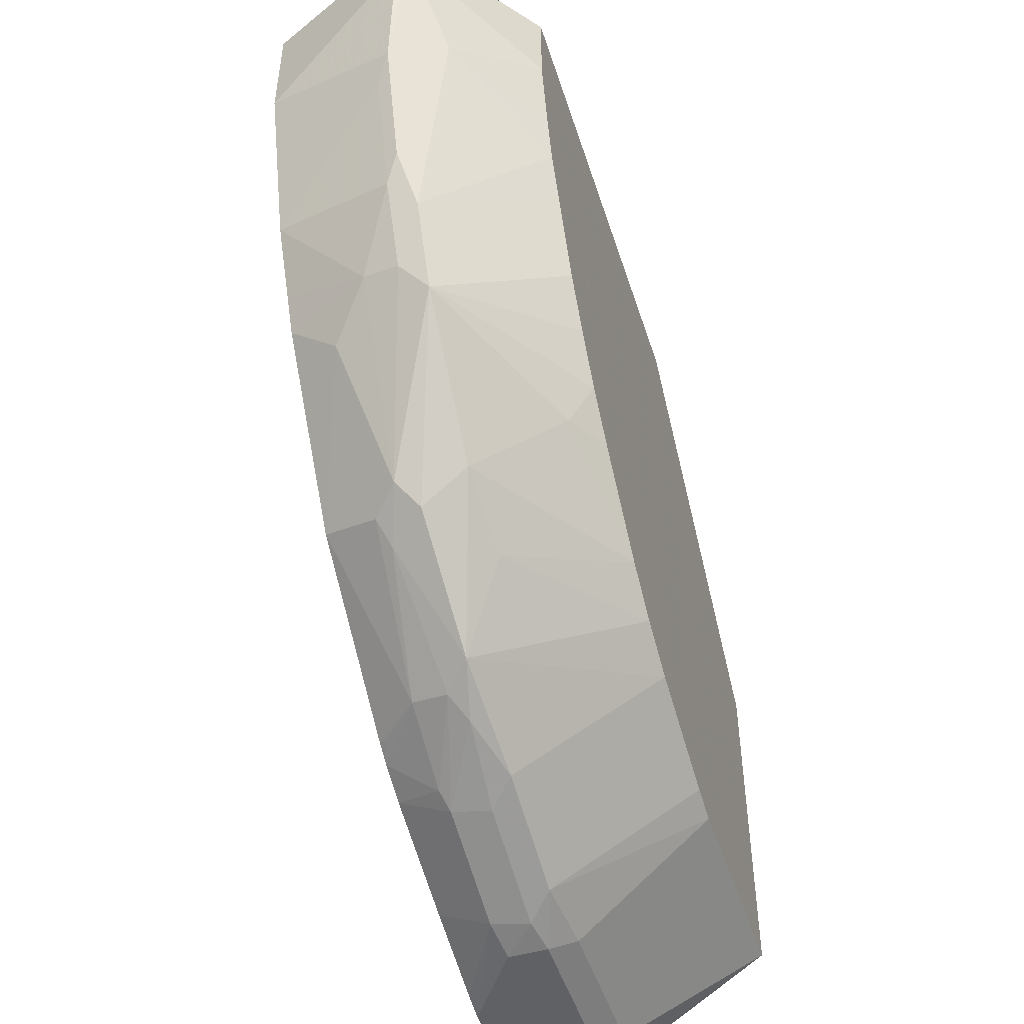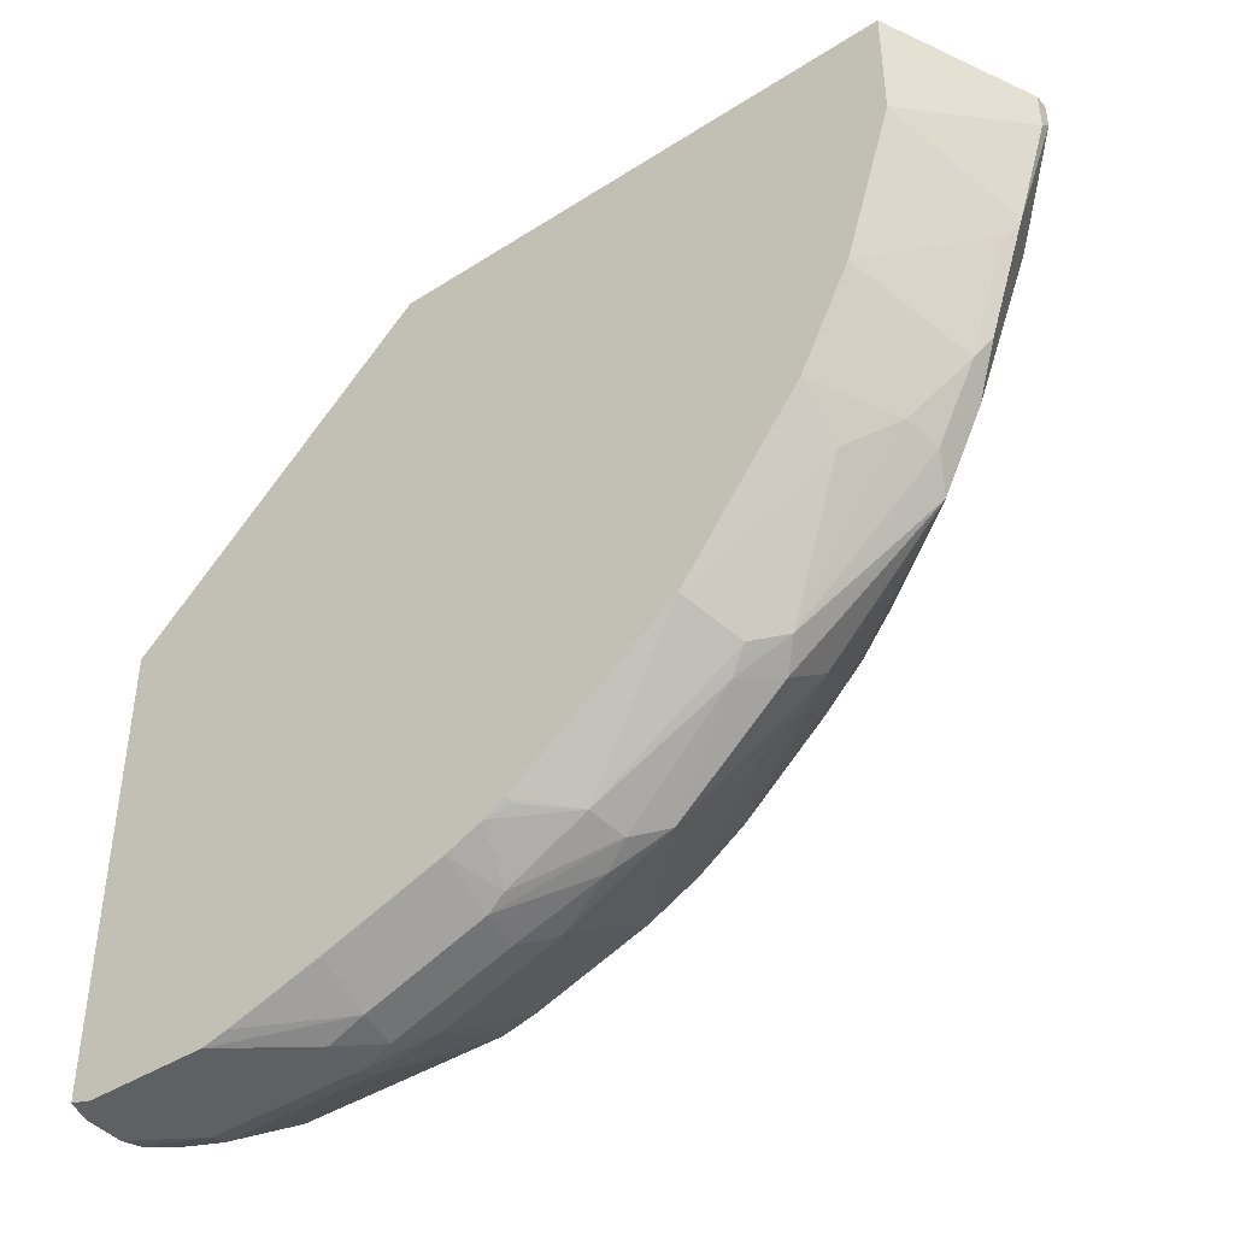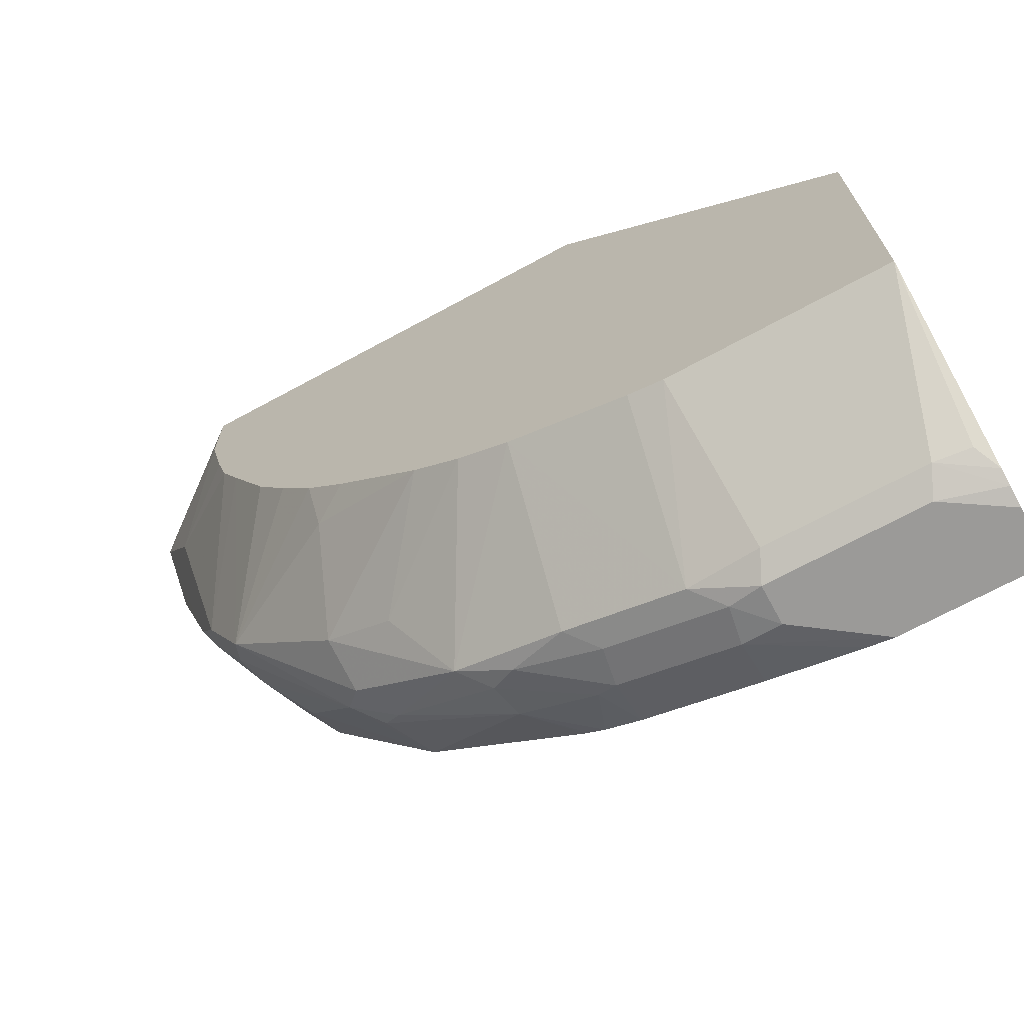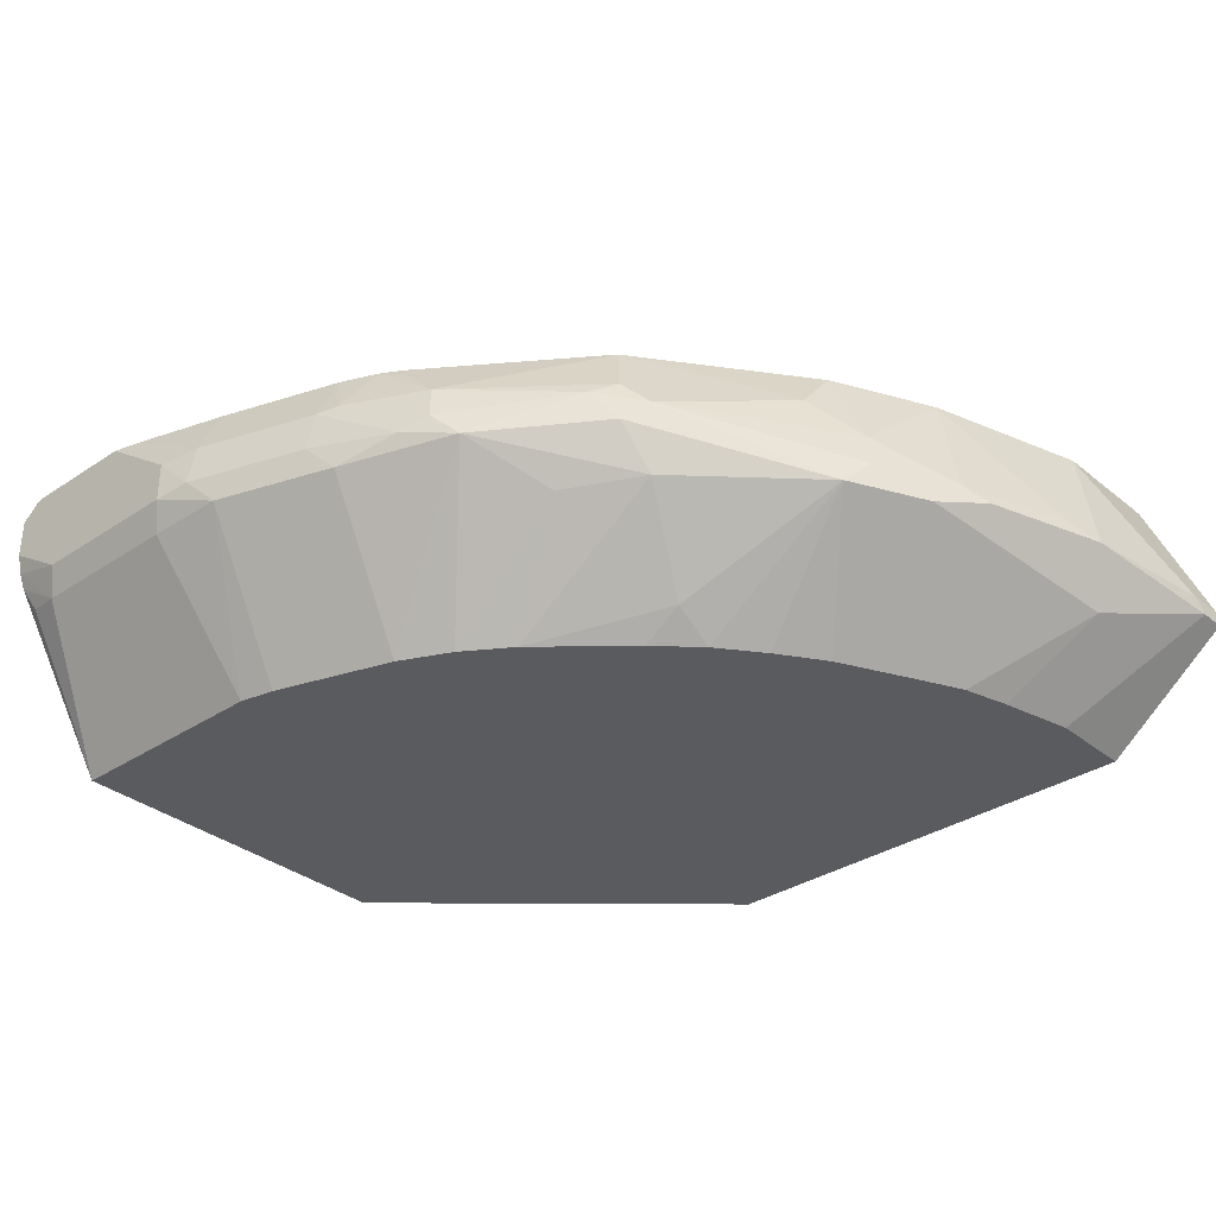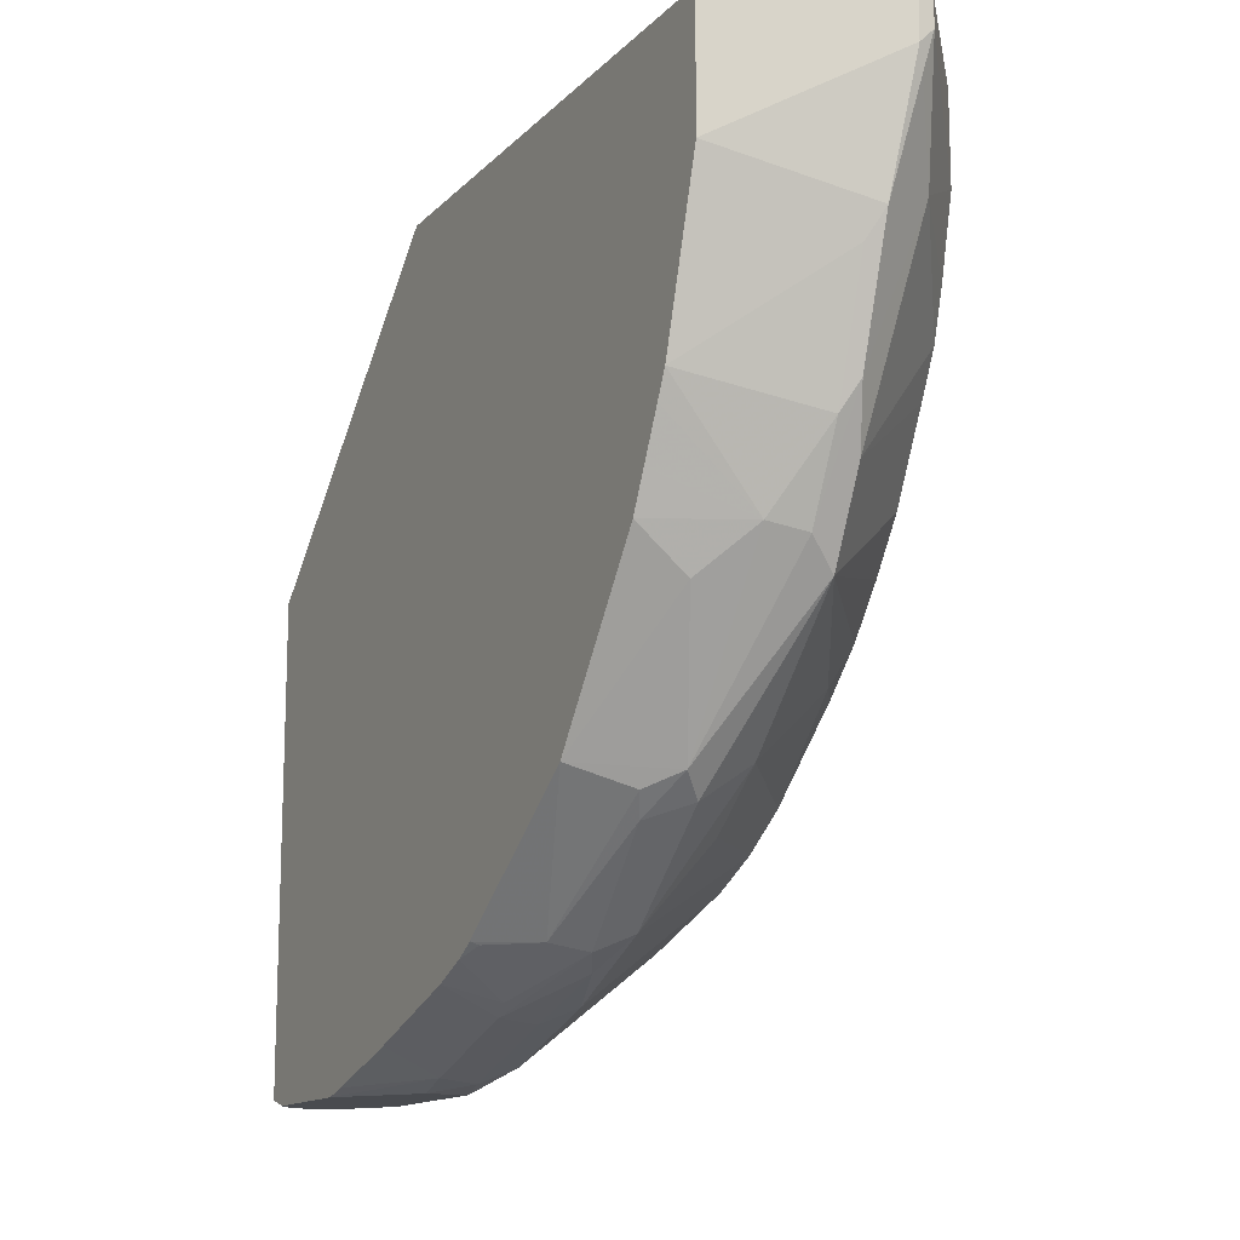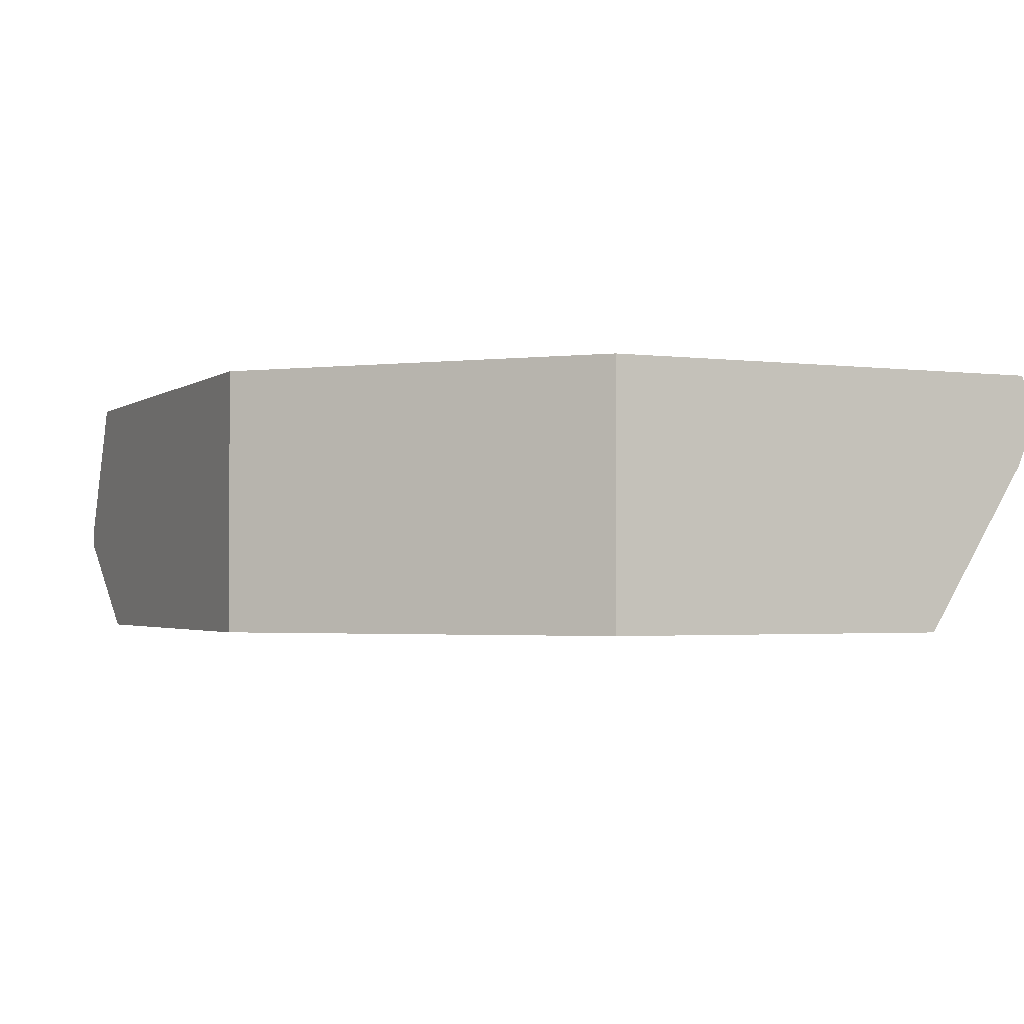
<metadata>
{"format":"obj","ext":"obj","renderer":"f3d","projection":"perspective","resolution":1024,"background":"white","views":[{"elev":-49.1,"azim":-72.4,"up":"+Z"},{"elev":-42.8,"azim":-142.7,"up":"+Z"},{"elev":-69.4,"azim":28.5,"up":"+Z"},{"elev":-33.4,"azim":-137.7,"up":"+Y"},{"elev":-14.0,"azim":-117.1,"up":"+Z"},{"elev":-2.1,"azim":65.1,"up":"+Y"}]}
</metadata>
<code>
v -0.082 -0.4715 -0.41
v -0.082 -0.451 -0.41
v -1.519e-05 -0.4715 -0.41
v -0.07517 -0.4851 -0.4031
v -0.1128 -0.4817 -0.3997
v -0.09908 -0.468 -0.4065
v -0.1025 -0.4484 -0.4048
v -0.04101 -0.4216 -0.41
v 0.03201 -0.451 -0.41
v 0.03201 -0.4612 -0.4074
v 0.006809 -0.4851 -0.4031
v -0.082 -0.5565 -0.3485
v -0.1001 -0.5565 -0.3445
v -0.1616 -0.5565 -0.324
v -0.1742 -0.4817 -0.3792
v -0.1606 -0.468 -0.386
v -0.1025 -0.4216 -0.392
v -0.0543 -0.4216 -0.4066
v -0.164 -0.4484 -0.3843
v 0.02046 -0.4216 -0.41
v 0.03201 -0.4305 -0.41
v 0.03201 -0.469 -0.4042
v 0.02559 -0.4817 -0.3997
v 0.03201 -0.5565 -0.3485
v -0.1881 -0.5565 -0.3111
v -0.2323 -0.4783 -0.3553
v -0.205 -0.4715 -0.3689
v -0.164 -0.4216 -0.3715
v -0.1742 -0.4458 -0.3792
v -0.2186 -0.4646 -0.3621
v 0.03201 -0.4216 -0.4066
v 0.03201 -0.5565 -0.164
v -0.2126 -0.5565 -0.2945
v -0.2562 -0.5022 -0.3177
v -0.2938 -0.4988 -0.2938
v -0.2903 -0.4749 -0.3109
v -0.2767 -0.4561 -0.3177
v -0.1828 -0.4216 -0.3634
v -0.2152 -0.4458 -0.3587
v 0.03201 -0.4216 -0.164
v -0.123 -0.5565 -0.02046
v -0.2562 -0.5565 -0.2562
v -0.2767 -0.5432 -0.2562
v -0.3143 -0.4988 -0.2733
v -0.3553 -0.4988 -0.2323
v -0.3006 -0.4646 -0.3006
v -0.287 -0.451 -0.3074
v -0.1948 -0.4253 -0.3587
v -0.1932 -0.4216 -0.3572
v -0.2767 -0.4216 -0.2972
v -0.123 -0.4216 -0.02046
v -0.3572 -0.5565 -0.02046
v -0.2767 -0.5565 -0.2357
v -0.3758 -0.4988 -0.1913
v -0.3895 -0.4919 -0.164
v -0.3621 -0.4851 -0.2186
v -0.2945 -0.5565 -0.2126
v -0.311 -0.5565 -0.1881
v -0.3316 -0.5565 -0.1471
v -0.3587 -0.4663 -0.2152
v -0.3382 -0.4458 -0.2357
v -0.3382 -0.4216 -0.2152
v -0.3895 -0.4216 -0.02046
v -0.4236 -0.5056 -0.02046
v -0.3572 -0.5565 -0.06453
v -0.3418 -0.5565 -0.126
v -0.3792 -0.5022 -0.1743
v -0.3826 -0.4851 -0.1777
v -0.3963 -0.5193 -0.08886
v -0.4202 -0.5022 -0.05126
v -0.4099 -0.4919 -0.1025
v -0.4031 -0.4851 -0.1162
v -0.3643 -0.4216 -0.163
v -0.3581 -0.4216 -0.1754
v -0.347 -0.4216 -0.1976
v -0.3895 -0.4216 -0.08199
v -0.4236 -0.4988 -0.02053
v -0.4236 -0.4988 -0.02046
v -0.4236 -0.5056 -0.03418
v -0.3484 -0.5565 -0.1025
v -0.4236 -0.4988 -0.04101
f 41 51 63
f 38 39 48
f 38 48 49
f 39 47 50
f 39 50 49
f 39 49 48
f 41 63 78
f 45 57 58
f 42 53 43
f 43 53 45
f 43 45 44
f 45 54 55
f 45 55 56
f 45 56 46
f 45 53 57
f 41 78 64
f 37 47 39
f 26 35 36
f 36 46 37
f 45 58 59
f 26 36 37
f 26 37 30
f 26 30 27
f 28 29 38
f 29 30 39
f 29 39 38
f 30 37 39
f 32 40 51
f 32 51 41
f 33 42 43
f 33 43 35
f 33 35 34
f 35 43 44
f 35 44 36
f 36 44 45
f 36 45 46
f 37 46 47
f 45 59 54
f 60 75 62
f 46 56 60
f 63 81 77
f 63 77 78
f 64 78 77
f 64 77 81
f 64 81 79
f 65 79 69
f 65 69 80
f 63 76 81
f 66 80 69
f 68 72 73
f 69 79 70
f 70 79 81
f 70 81 71
f 71 81 76
f 71 76 72
f 72 76 73
f 66 69 67
f 46 50 47
f 60 68 73
f 60 74 75
f 46 60 61
f 46 61 50
f 50 61 62
f 52 64 79
f 52 79 65
f 54 66 67
f 54 67 55
f 60 62 61
f 54 59 66
f 55 67 69
f 55 69 70
f 55 70 71
f 55 71 72
f 55 72 68
f 56 68 60
f 60 73 74
f 55 68 56
f 26 34 35
f 41 64 52
f 25 33 34
f 5 16 6
f 6 16 19
f 6 19 7
f 7 17 18
f 7 18 8
f 7 19 28
f 7 28 17
f 5 15 16
f 8 18 17
f 8 28 38
f 8 38 49
f 8 49 50
f 8 50 62
f 8 62 75
f 8 75 74
f 8 74 73
f 8 17 28
f 5 14 15
f 5 13 14
f 5 12 13
f 25 34 26
f 1 2 8
f 1 8 20
f 1 20 21
f 1 9 3
f 1 3 11
f 1 11 4
f 1 4 5
f 1 5 6
f 1 6 2
f 2 6 7
f 2 7 8
f 3 9 10
f 3 10 11
f 4 12 5
f 4 11 24
f 4 24 12
f 8 73 76
f 8 76 63
f 1 21 9
f 8 51 40
f 12 57 53
f 12 53 42
f 12 42 33
f 12 33 25
f 12 25 14
f 12 14 13
f 14 25 26
f 12 58 57
f 14 26 15
f 15 27 16
f 16 27 19
f 19 29 28
f 19 27 30
f 20 31 21
f 22 24 23
f 8 63 51
f 15 26 27
f 12 59 58
f 19 30 29
f 12 80 66
f 8 31 20
f 9 21 31
f 8 40 31
f 9 31 40
f 9 40 32
f 9 32 24
f 12 66 59
f 9 22 10
f 9 24 22
f 10 22 11
f 11 22 23
f 11 23 24
f 12 24 32
f 12 32 41
f 12 41 52
f 12 52 65
f 12 65 80

</code>
